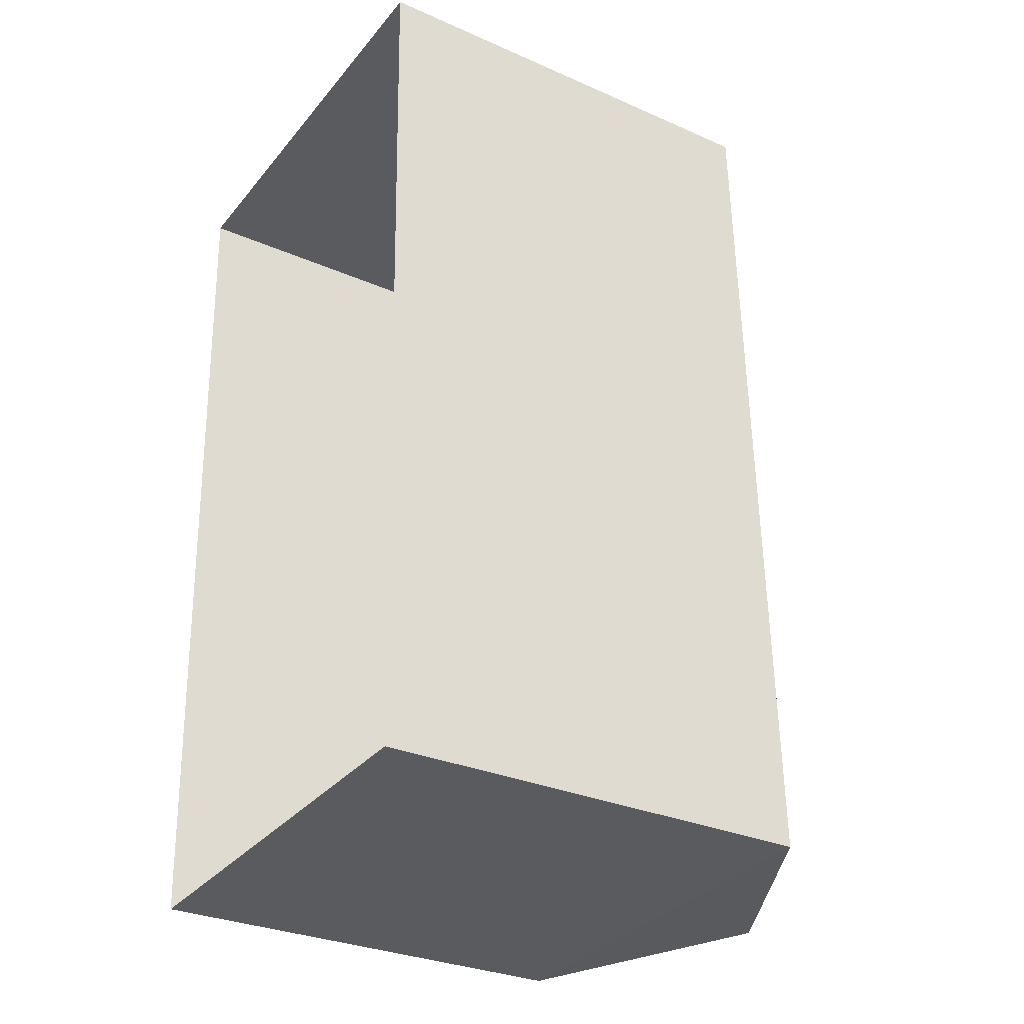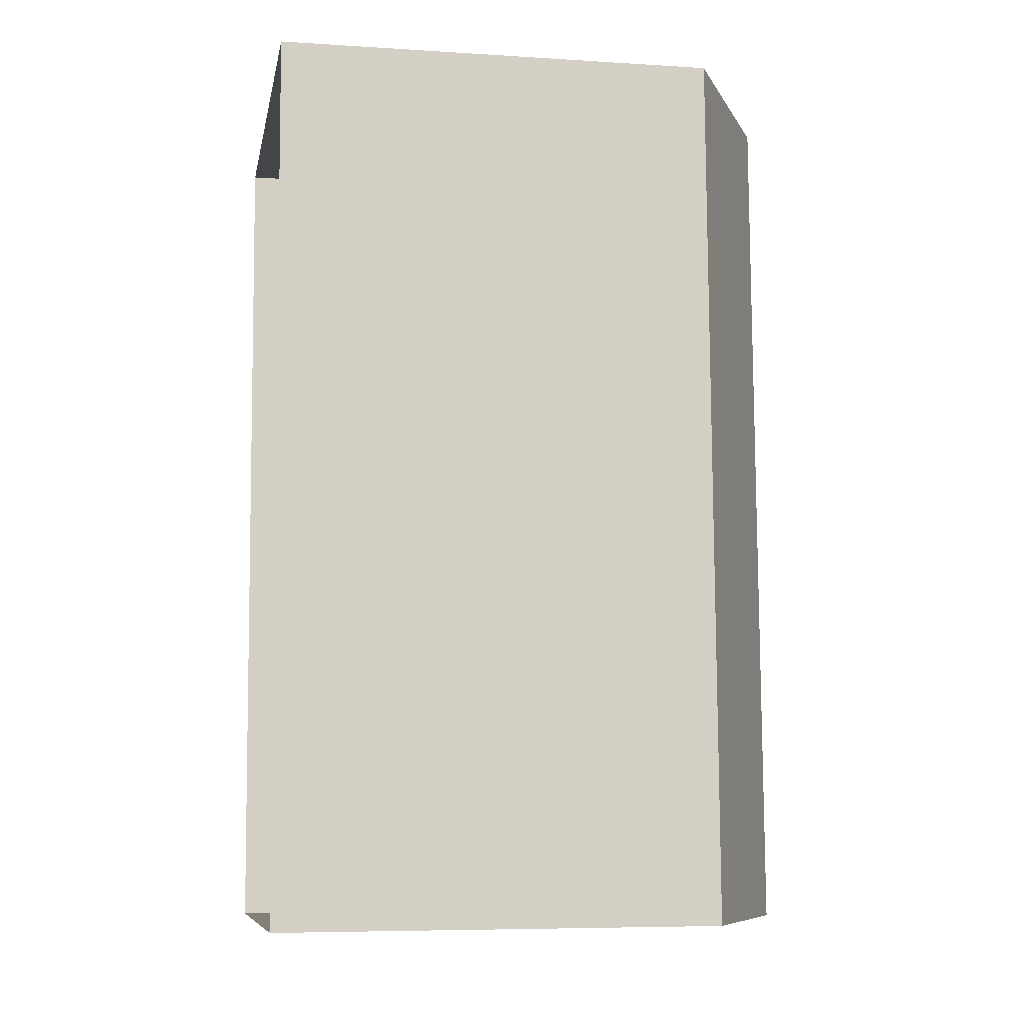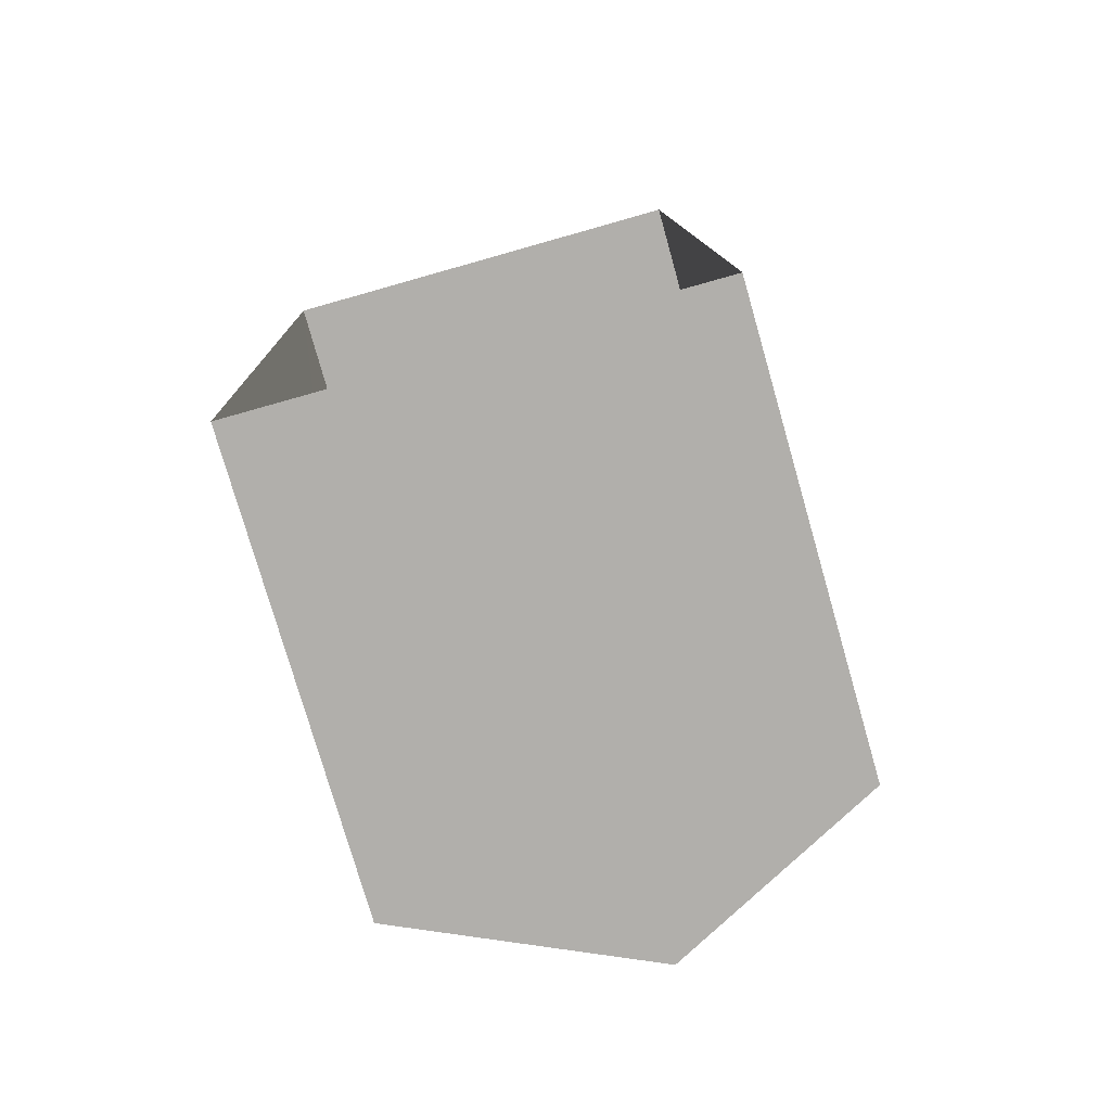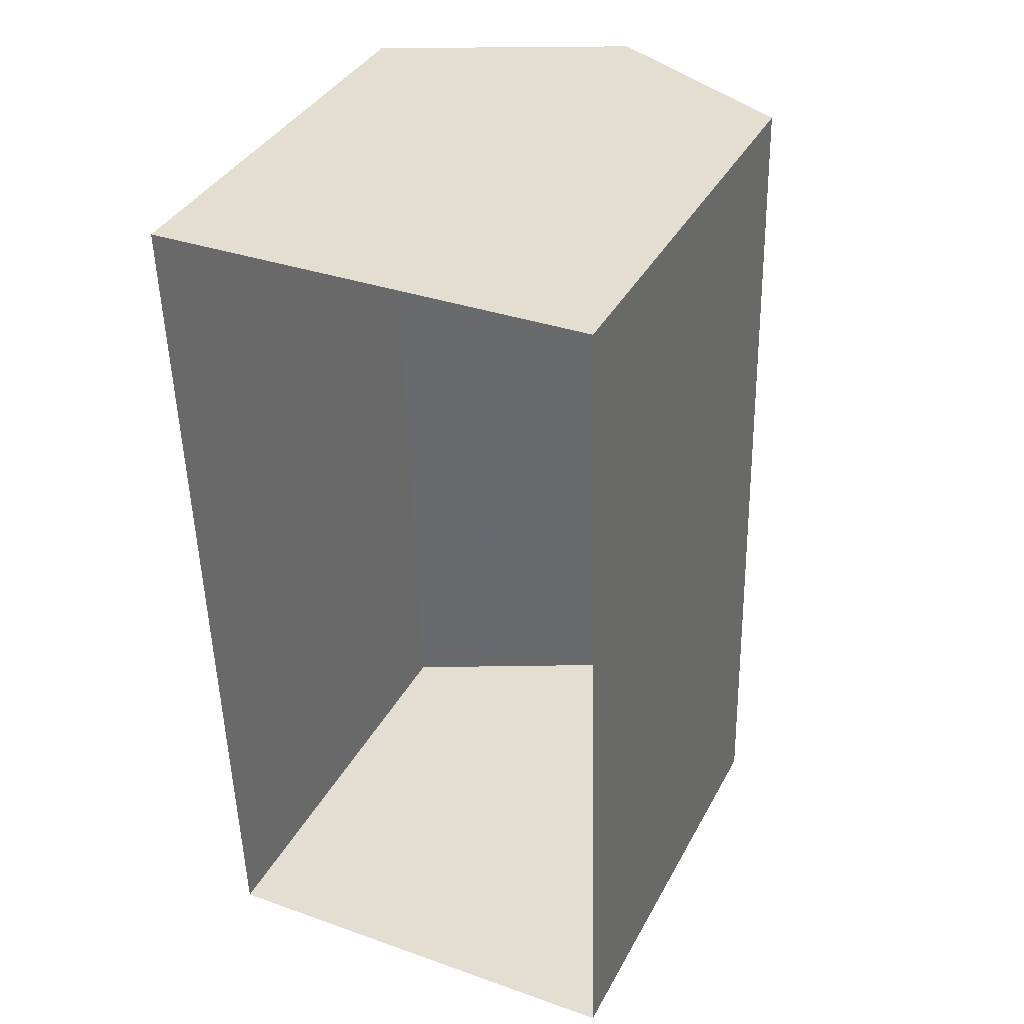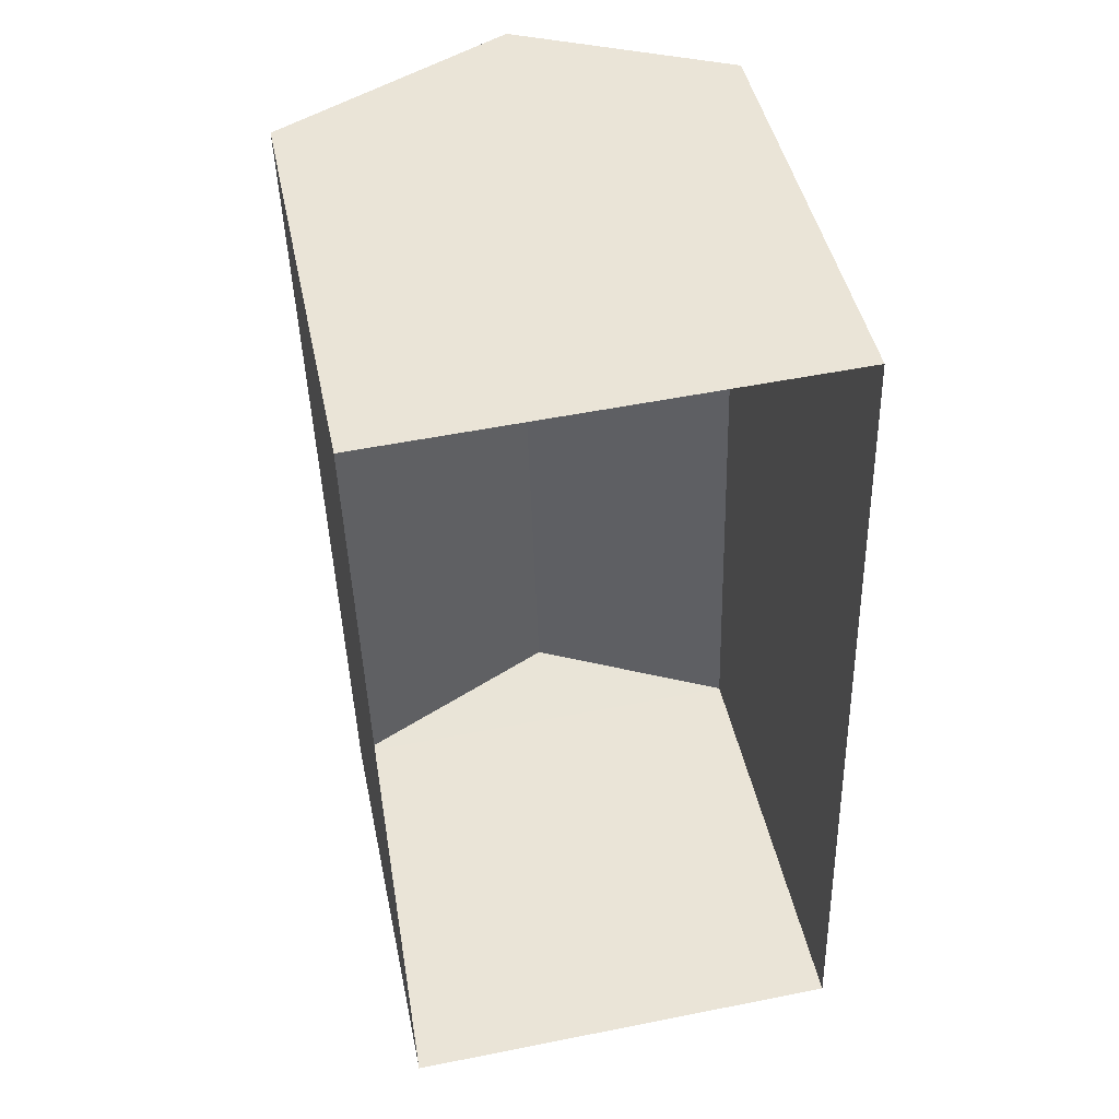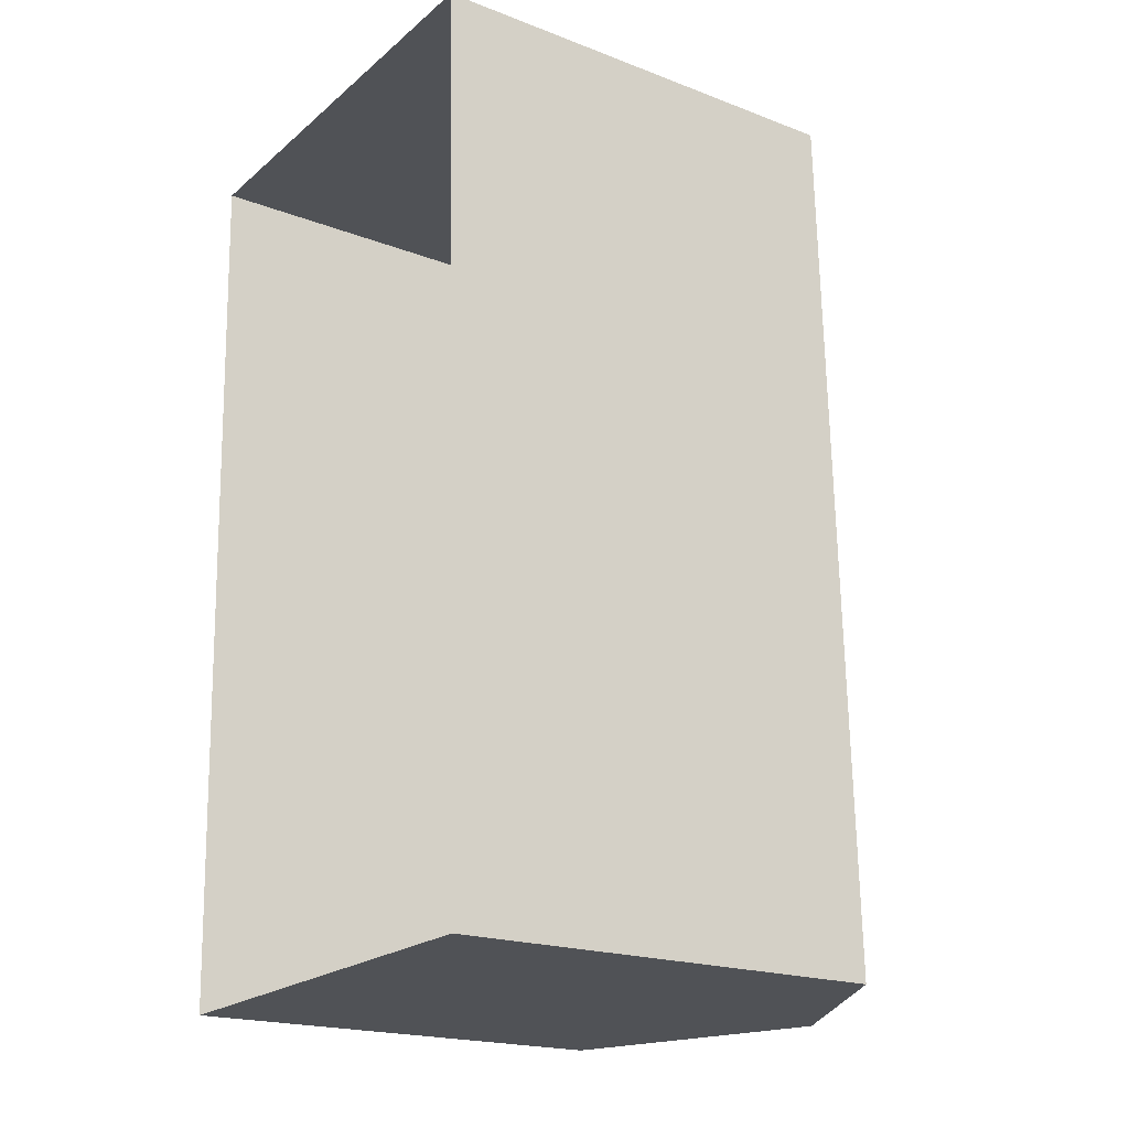
<metadata>
{"format":"obj","ext":"obj","renderer":"f3d","projection":"perspective","resolution":1024,"background":"white","views":[{"elev":-30.4,"azim":-122.4,"up":"+Y"},{"elev":-7.0,"azim":-100.5,"up":"+Y"},{"elev":-77.4,"azim":-164.4,"up":"+Y"},{"elev":37.6,"azim":-154.5,"up":"+Y"},{"elev":45.0,"azim":168.1,"up":"+Y"},{"elev":-19.6,"azim":-125.4,"up":"+Y"}]}
</metadata>
<code>
v -3.74e+05 -1.056e+05 19.14
v -3.74e+05 -1.056e+05 19.14
v -3.74e+05 -1.055e+05 19.13
v -3.74e+05 -1.055e+05 19.13
v -3.74e+05 -1.056e+05 23.28
v -3.74e+05 -1.055e+05 22.46
v -3.74e+05 -1.055e+05 23.28
v -3.74e+05 -1.056e+05 22.46
v -3.74e+05 -1.055e+05 22.46
v -3.74e+05 -1.056e+05 22.47
f 1 2 3
f 4 1 3
f 5 6 7
f 5 8 6
f 9 10 5
f 7 9 5
f 2 1 10
f 10 8 5
f 10 1 8
f 6 4 9
f 6 9 7
f 4 3 9
f 8 1 4
f 6 8 4
f 10 3 2
f 10 9 3

</code>
